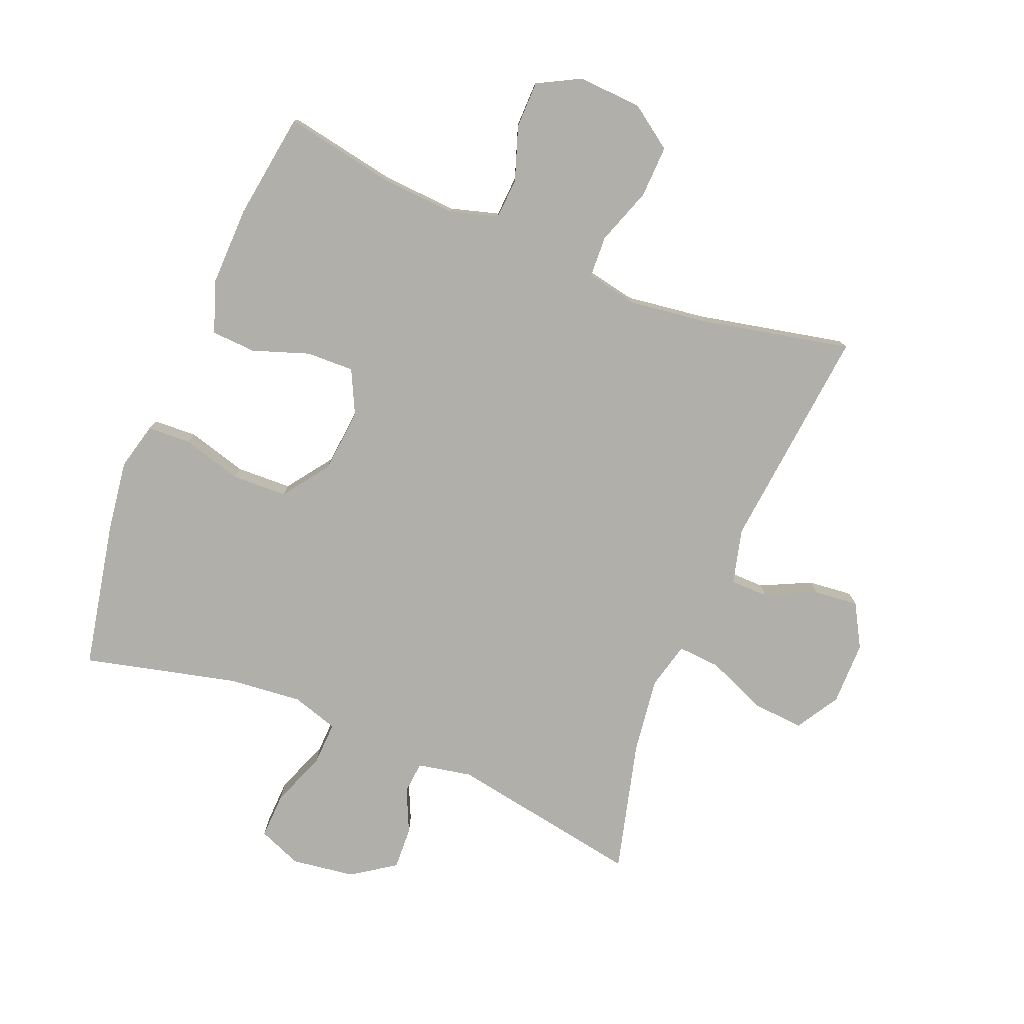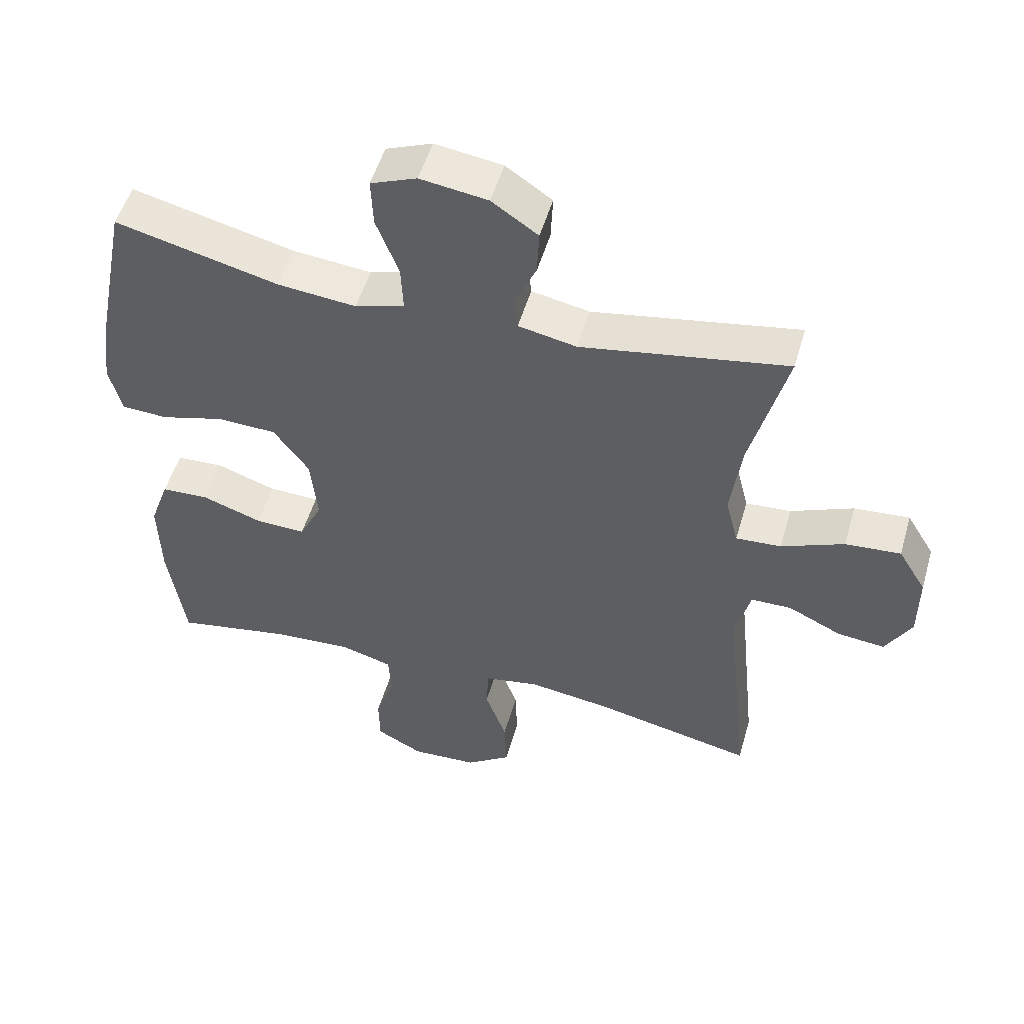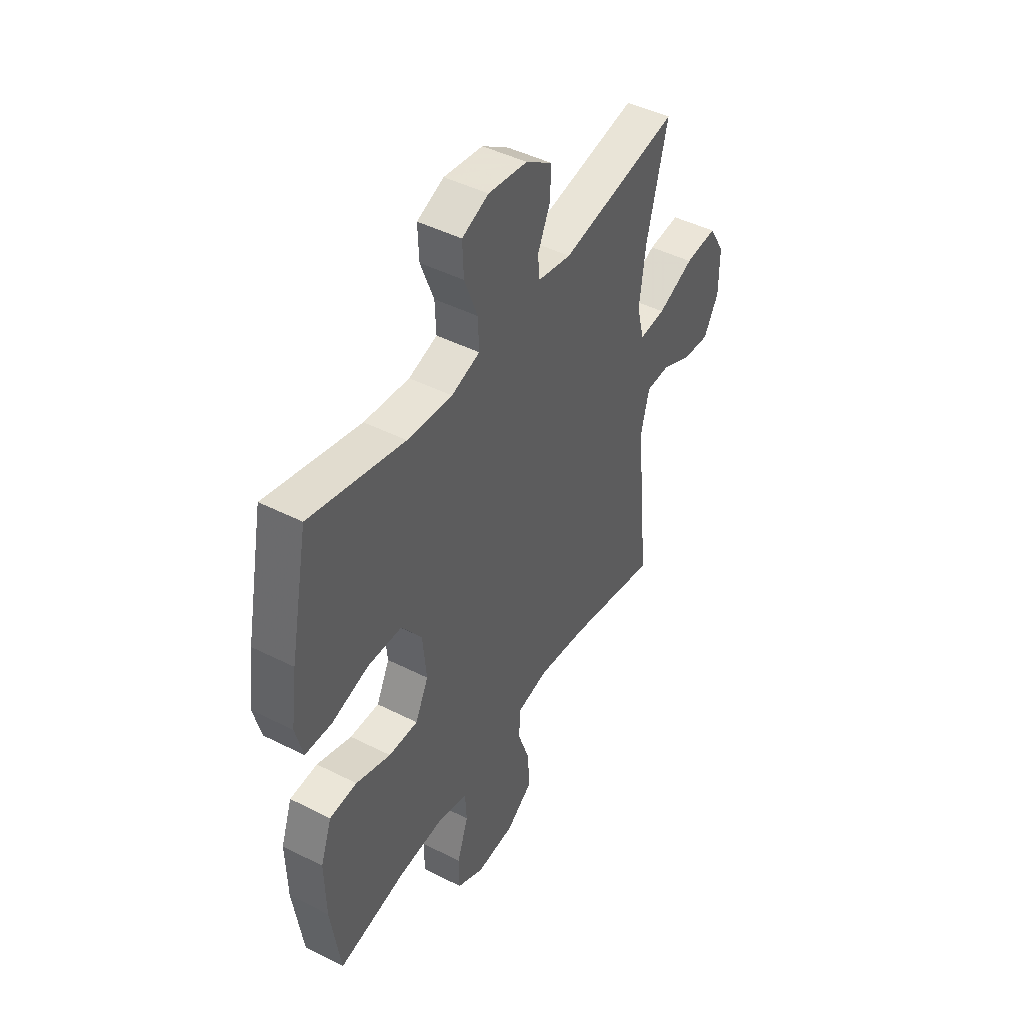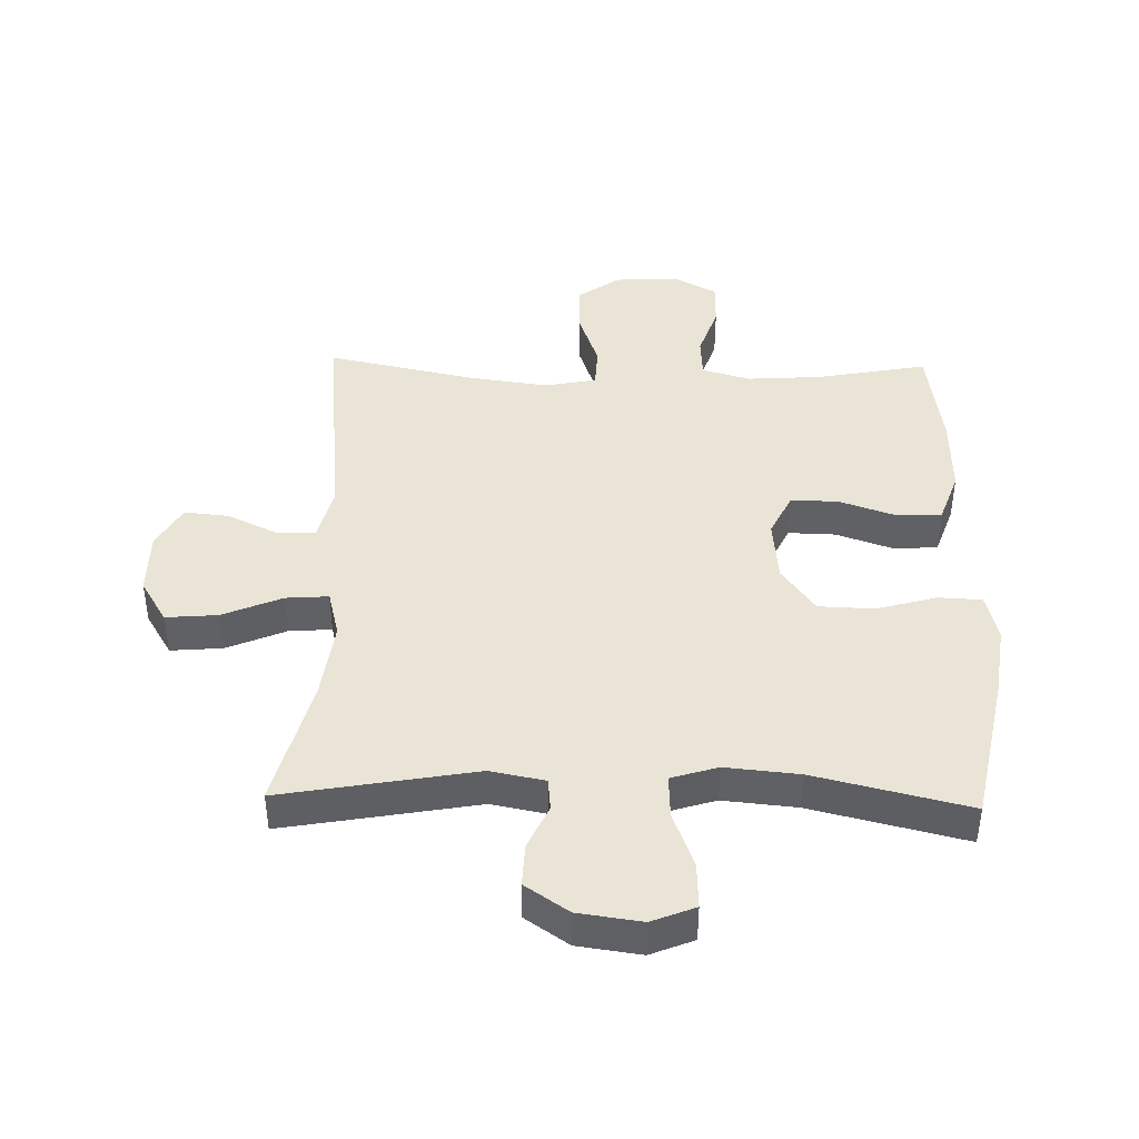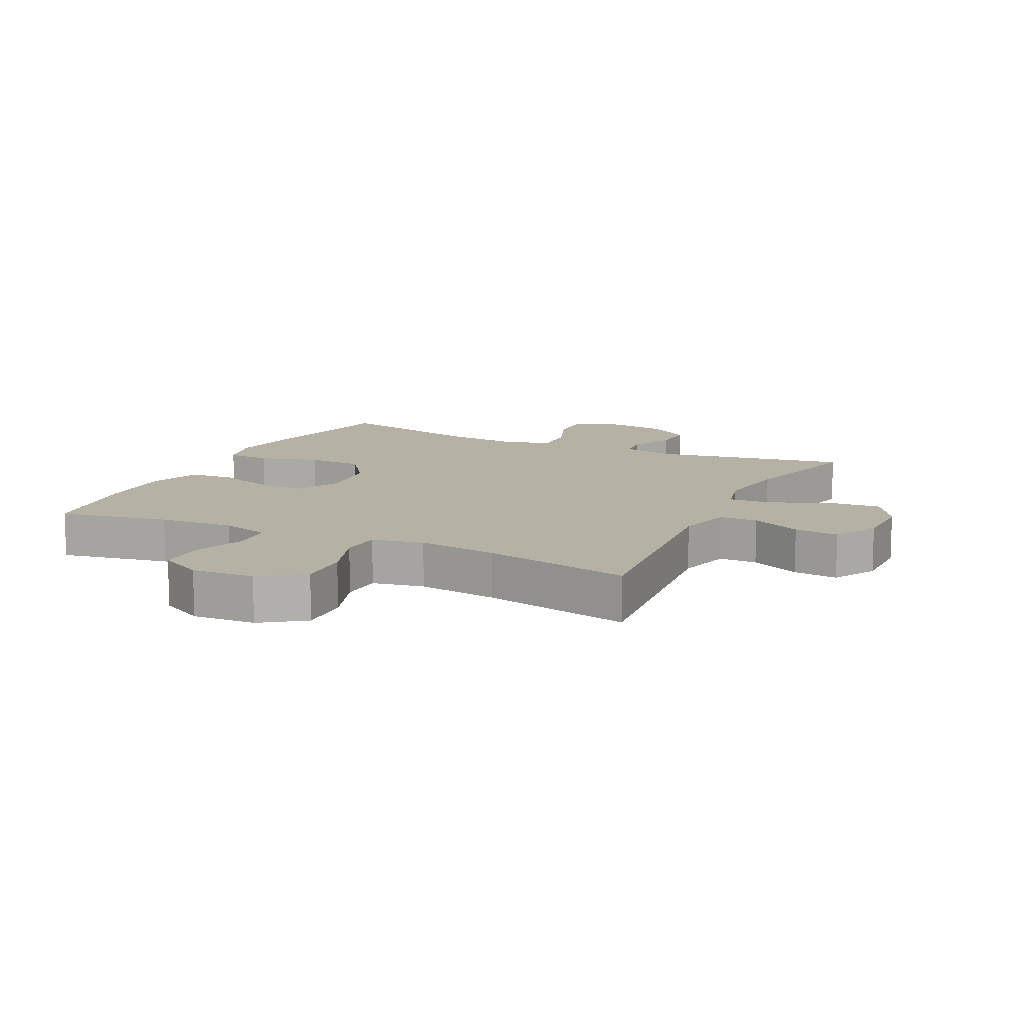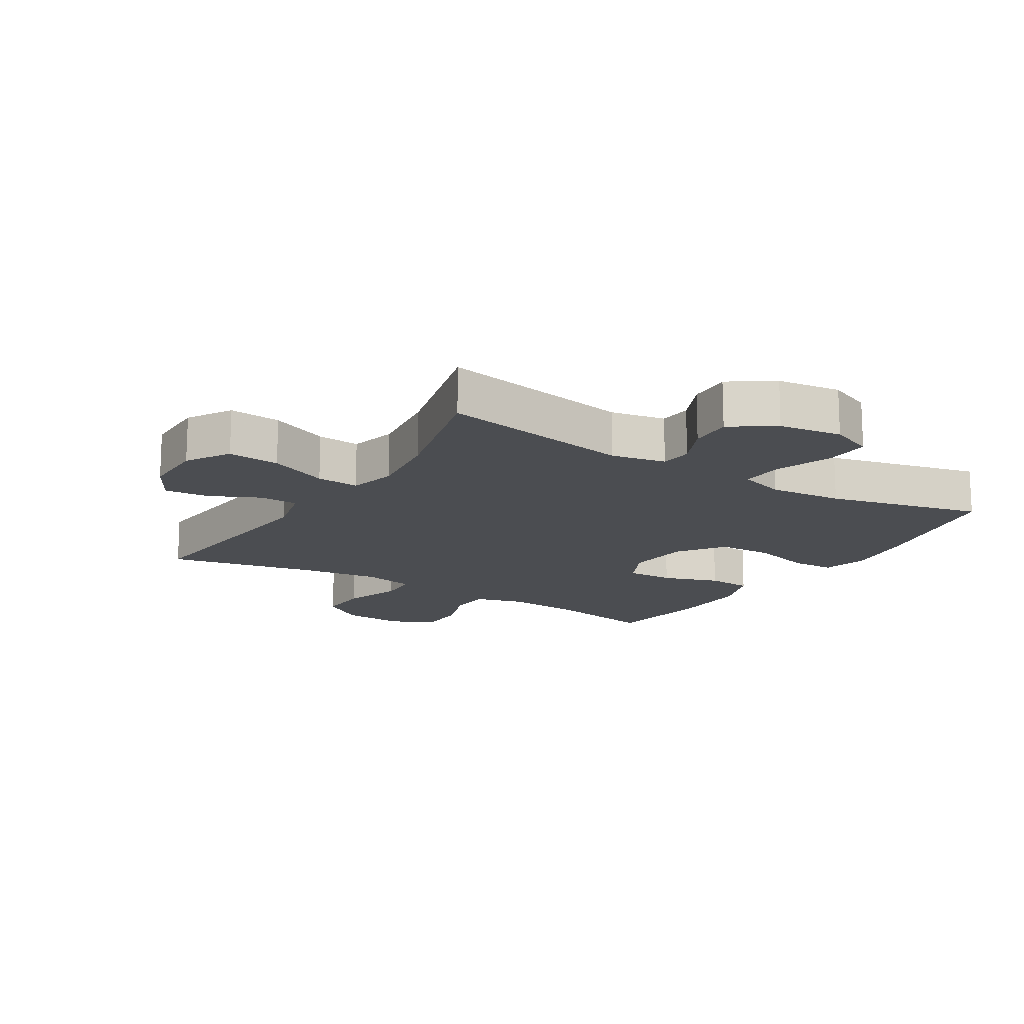
<metadata>
{"format":"obj","ext":"obj","renderer":"f3d","projection":"perspective","resolution":1024,"background":"white","views":[{"elev":-78.0,"azim":157.9,"up":"+Y"},{"elev":52.1,"azim":-163.9,"up":"+Z"},{"elev":45.5,"azim":120.3,"up":"+Z"},{"elev":42.6,"azim":1.4,"up":"+Y"},{"elev":11.9,"azim":-154.1,"up":"+Y"},{"elev":-15.6,"azim":-31.9,"up":"+Y"}]}
</metadata>
<code>
v 0.5 0.07 -0.5
v 0.325 0.07 -0.467
v 0.205 0.07 -0.459
v 0.128 0.07 -0.481
v 0.124 0.07 -0.547
v 0.153 0.07 -0.632
v 0.152 0.07 -0.706
v 0.082 0.07 -0.743
v -0.018 0.07 -0.737
v -0.086 0.07 -0.689
v -0.083 0.07 -0.606
v -0.051 0.07 -0.515
v -0.054 0.07 -0.449
v -0.136 0.07 -0.433
v -0.263 0.07 -0.45
v -0.5 0.07 -0.5
v -0.463 0.07 -0.14
v -0.485 0.07 -0.052
v -0.546 0.07 -0.051
v -0.626 0.07 -0.089
v -0.697 0.07 -0.096
v -0.736 0.07 -0.027
v -0.736 0.07 0.075
v -0.694 0.07 0.144
v -0.611 0.07 0.137
v -0.517 0.07 0.097
v -0.449 0.07 0.092
v -0.43 0.07 0.167
v -0.446 0.07 0.289
v -0.5 0.07 0.5
v -0.192 0.07 0.445
v -0.105 0.07 0.462
v -0.1 0.07 0.513
v -0.132 0.07 0.583
v -0.135 0.07 0.651
v -0.066 0.07 0.698
v 0.035 0.07 0.712
v 0.104 0.07 0.684
v 0.101 0.07 0.611
v 0.067 0.07 0.522
v 0.064 0.07 0.453
v 0.138 0.07 0.43
v 0.255 0.07 0.441
v 0.5 0.07 0.5
v 0.547 0.07 0.265
v 0.563 0.07 0.15
v 0.544 0.07 0.075
v 0.475 0.07 0.072
v 0.379 0.07 0.099
v 0.291 0.07 0.096
v 0.238 0.07 0.023
v 0.228 0.07 -0.079
v 0.262 0.07 -0.149
v 0.338 0.07 -0.147
v 0.428 0.07 -0.116
v 0.499 0.07 -0.12
v 0.528 0.07 -0.202
v 0.525 0.07 -0.329
v 0.5 0 -0.5
v 0.325 0 -0.467
v 0.205 0 -0.459
v 0.128 0 -0.481
v 0.124 0 -0.547
v 0.153 0 -0.632
v 0.152 0 -0.706
v 0.082 0 -0.743
v -0.018 0 -0.737
v -0.086 0 -0.689
v -0.083 0 -0.606
v -0.051 0 -0.515
v -0.054 0 -0.449
v -0.136 0 -0.433
v -0.263 0 -0.45
v -0.5 0 -0.5
v -0.463 0 -0.14
v -0.485 0 -0.052
v -0.546 0 -0.051
v -0.626 0 -0.089
v -0.697 0 -0.096
v -0.736 0 -0.027
v -0.736 0 0.075
v -0.694 0 0.144
v -0.611 0 0.137
v -0.517 0 0.097
v -0.449 0 0.092
v -0.43 0 0.167
v -0.446 0 0.289
v -0.5 0 0.5
v -0.192 0 0.445
v -0.105 0 0.462
v -0.1 0 0.513
v -0.132 0 0.583
v -0.135 0 0.651
v -0.066 0 0.698
v 0.035 0 0.712
v 0.104 0 0.684
v 0.101 0 0.611
v 0.067 0 0.522
v 0.064 0 0.453
v 0.138 0 0.43
v 0.255 0 0.441
v 0.5 0 0.5
v 0.547 0 0.265
v 0.563 0 0.15
v 0.544 0 0.075
v 0.475 0 0.072
v 0.379 0 0.099
v 0.291 0 0.096
v 0.238 0 0.023
v 0.228 0 -0.079
v 0.262 0 -0.149
v 0.338 0 -0.147
v 0.428 0 -0.116
v 0.499 0 -0.12
v 0.528 0 -0.202
v 0.525 0 -0.329
f 58 1 2
f 57 58 2
f 56 57 2
f 55 56 2
f 54 55 2
f 53 54 2 3
f 52 53 3 4
f 51 52 4
f 47 48 49
f 46 47 49
f 45 46 49
f 44 45 49
f 43 44 49
f 42 43 49 50
f 41 42 50 51
f 38 39 40
f 37 38 40
f 36 37 40
f 35 36 40
f 34 35 40
f 33 34 40
f 32 33 40 41
f 41 51 4
f 32 41 4
f 31 32 4
f 24 25 26
f 23 24 26
f 22 23 26
f 21 22 26
f 20 21 26
f 19 20 26
f 18 19 26 27
f 17 18 27 28
f 15 16 17 28
f 10 11 12
f 9 10 12
f 8 9 12
f 7 8 12
f 6 7 12
f 5 6 12
f 5 12 13
f 4 5 13
f 31 4 13
f 30 31 13
f 29 30 13
f 14 15 28 29
f 13 14 29
f 60 59 116
f 60 116 115
f 60 115 114
f 60 114 113
f 60 113 112
f 61 60 112 111
f 62 61 111 110
f 62 110 109
f 107 106 105
f 107 105 104
f 107 104 103
f 107 103 102
f 107 102 101
f 108 107 101 100
f 109 108 100 99
f 98 97 96
f 98 96 95
f 98 95 94
f 98 94 93
f 98 93 92
f 98 92 91
f 99 98 91 90
f 62 109 99
f 62 99 90
f 62 90 89
f 84 83 82
f 84 82 81
f 84 81 80
f 84 80 79
f 84 79 78
f 84 78 77
f 85 84 77 76
f 86 85 76 75
f 86 75 74 73
f 70 69 68
f 70 68 67
f 70 67 66
f 70 66 65
f 70 65 64
f 70 64 63
f 71 70 63
f 71 63 62
f 71 62 89
f 71 89 88
f 71 88 87
f 87 86 73 72
f 87 72 71
f 1 59 60 2
f 2 60 61 3
f 3 61 62 4
f 4 62 63 5
f 5 63 64 6
f 6 64 65 7
f 7 65 66 8
f 8 66 67 9
f 9 67 68 10
f 10 68 69 11
f 11 69 70 12
f 12 70 71 13
f 13 71 72 14
f 14 72 73 15
f 15 73 74 16
f 16 74 75 17
f 17 75 76 18
f 18 76 77 19
f 19 77 78 20
f 20 78 79 21
f 21 79 80 22
f 22 80 81 23
f 23 81 82 24
f 24 82 83 25
f 25 83 84 26
f 26 84 85 27
f 27 85 86 28
f 28 86 87 29
f 29 87 88 30
f 30 88 89 31
f 31 89 90 32
f 32 90 91 33
f 33 91 92 34
f 34 92 93 35
f 35 93 94 36
f 36 94 95 37
f 37 95 96 38
f 38 96 97 39
f 39 97 98 40
f 40 98 99 41
f 41 99 100 42
f 42 100 101 43
f 43 101 102 44
f 44 102 103 45
f 45 103 104 46
f 46 104 105 47
f 47 105 106 48
f 48 106 107 49
f 49 107 108 50
f 50 108 109 51
f 51 109 110 52
f 52 110 111 53
f 53 111 112 54
f 54 112 113 55
f 55 113 114 56
f 56 114 115 57
f 57 115 116 58
f 58 116 59 1

</code>
